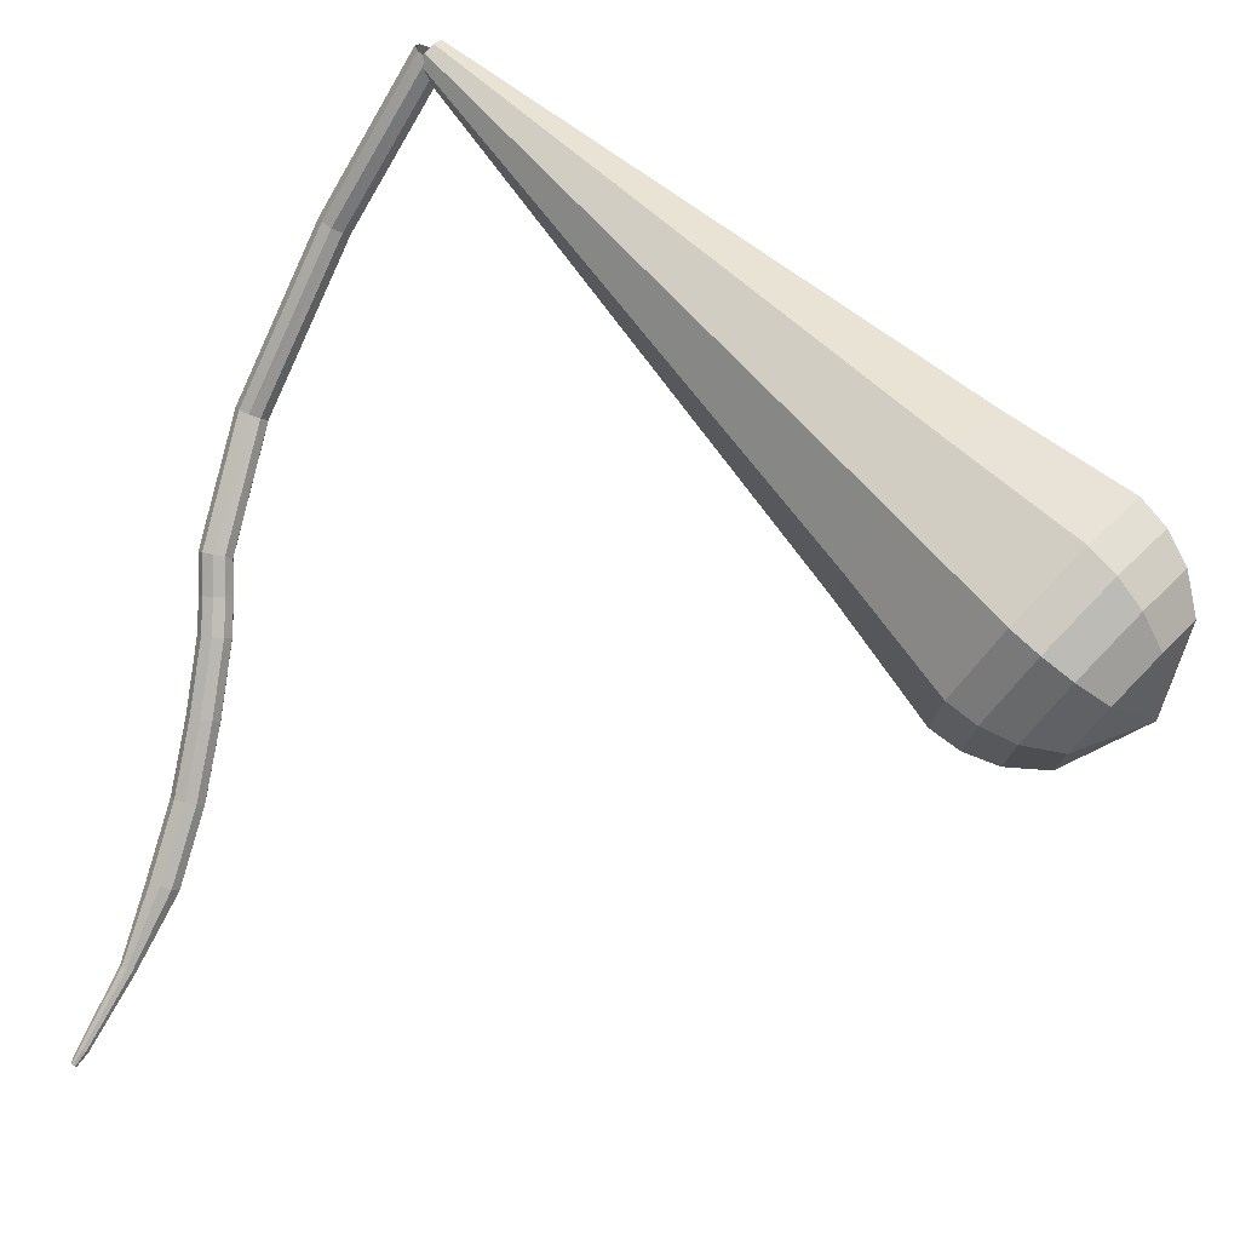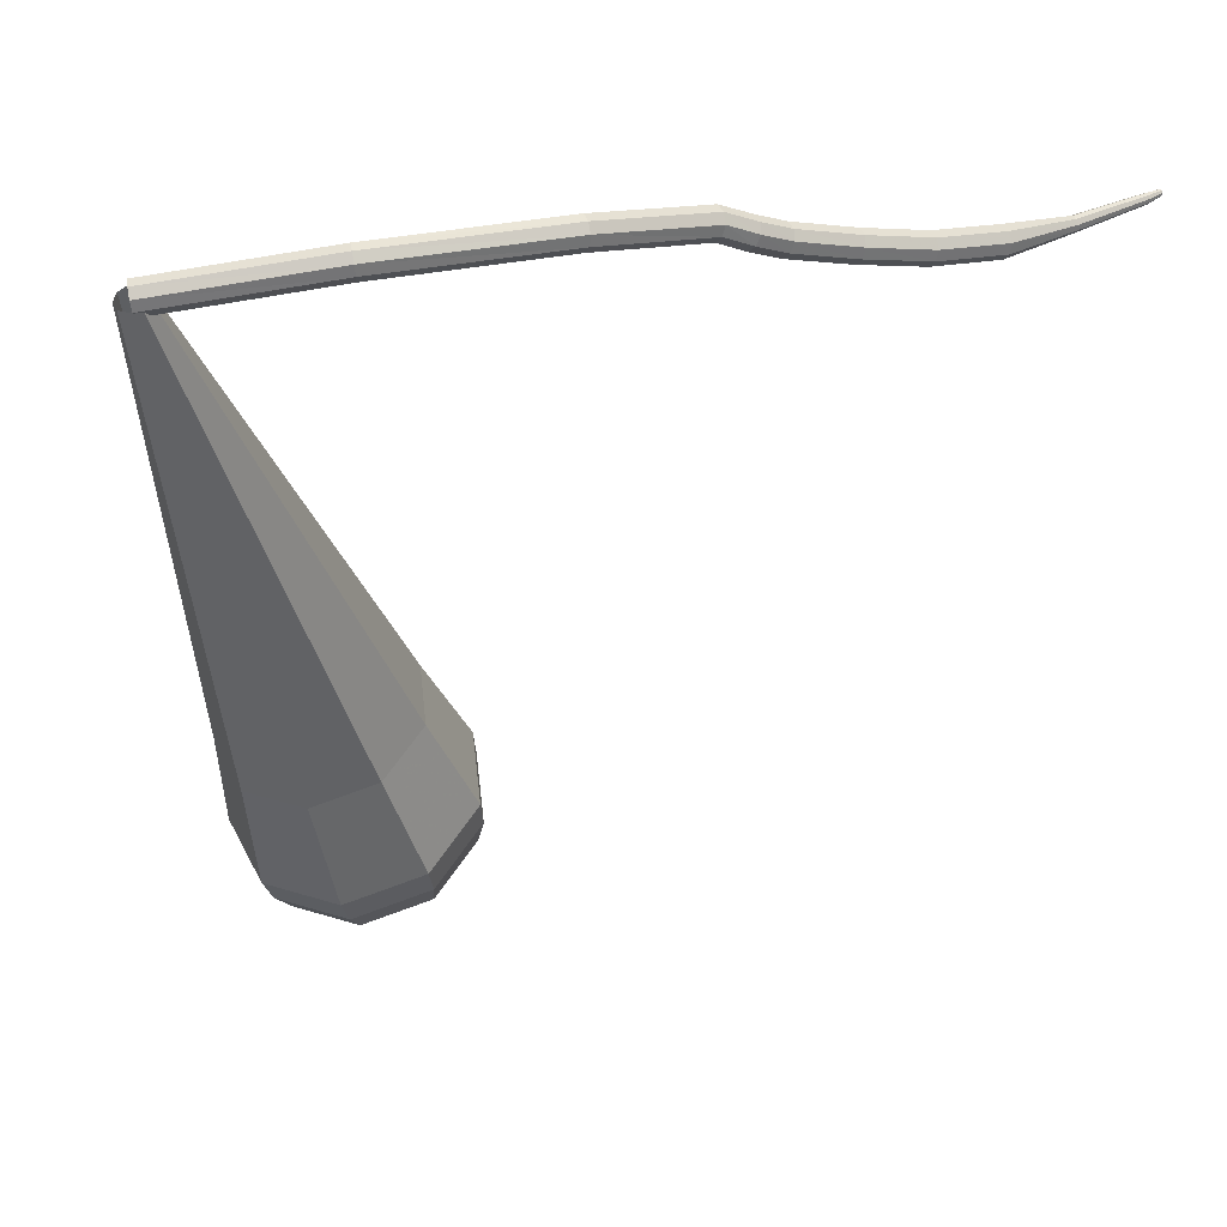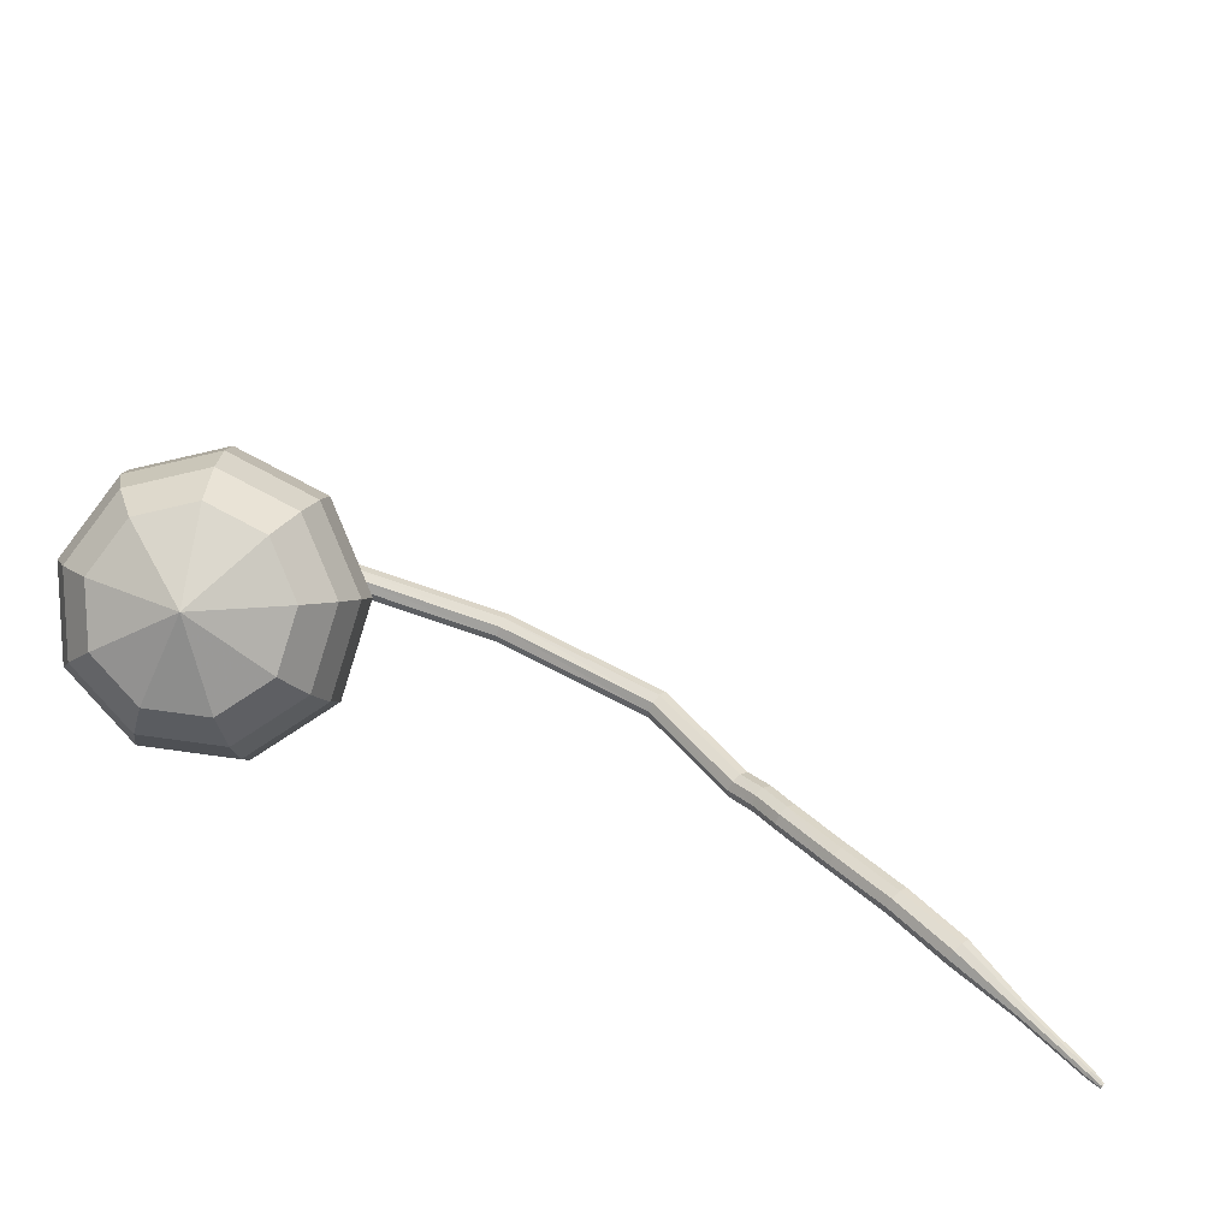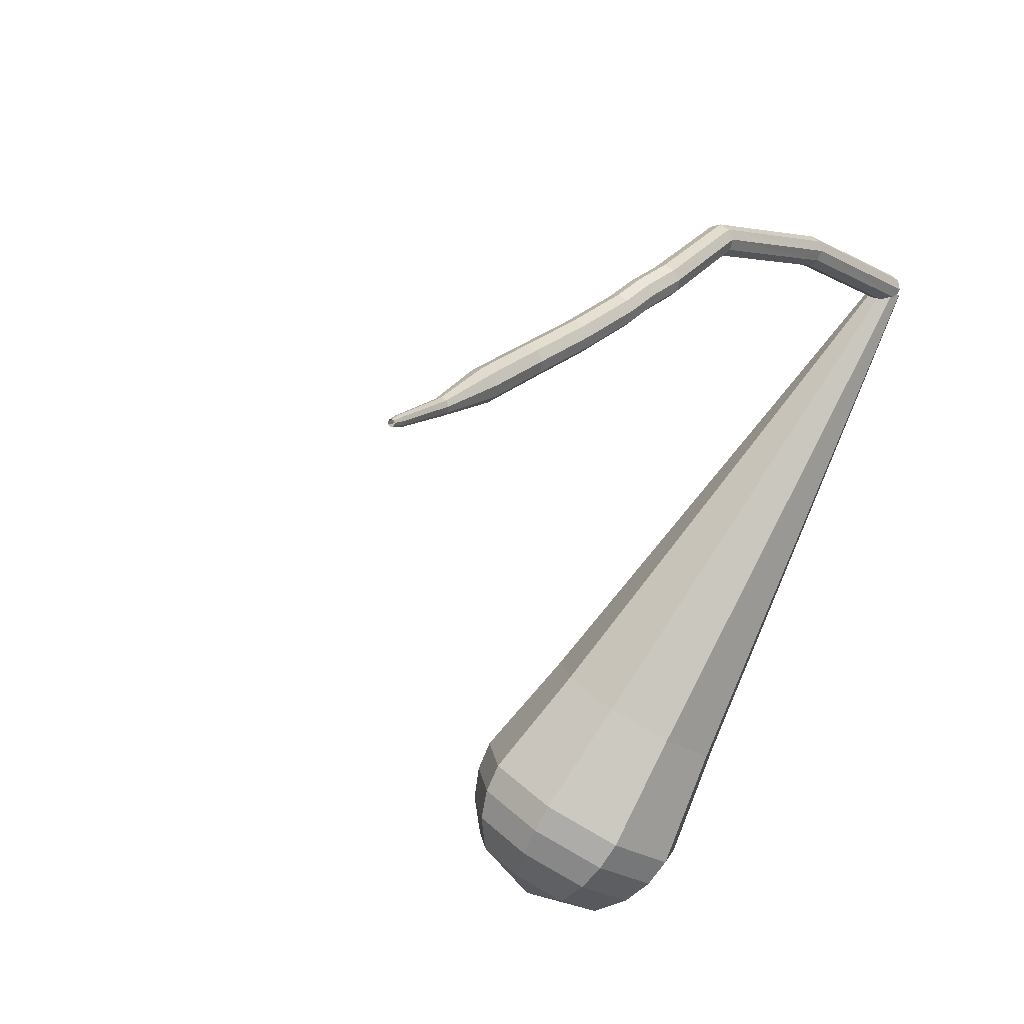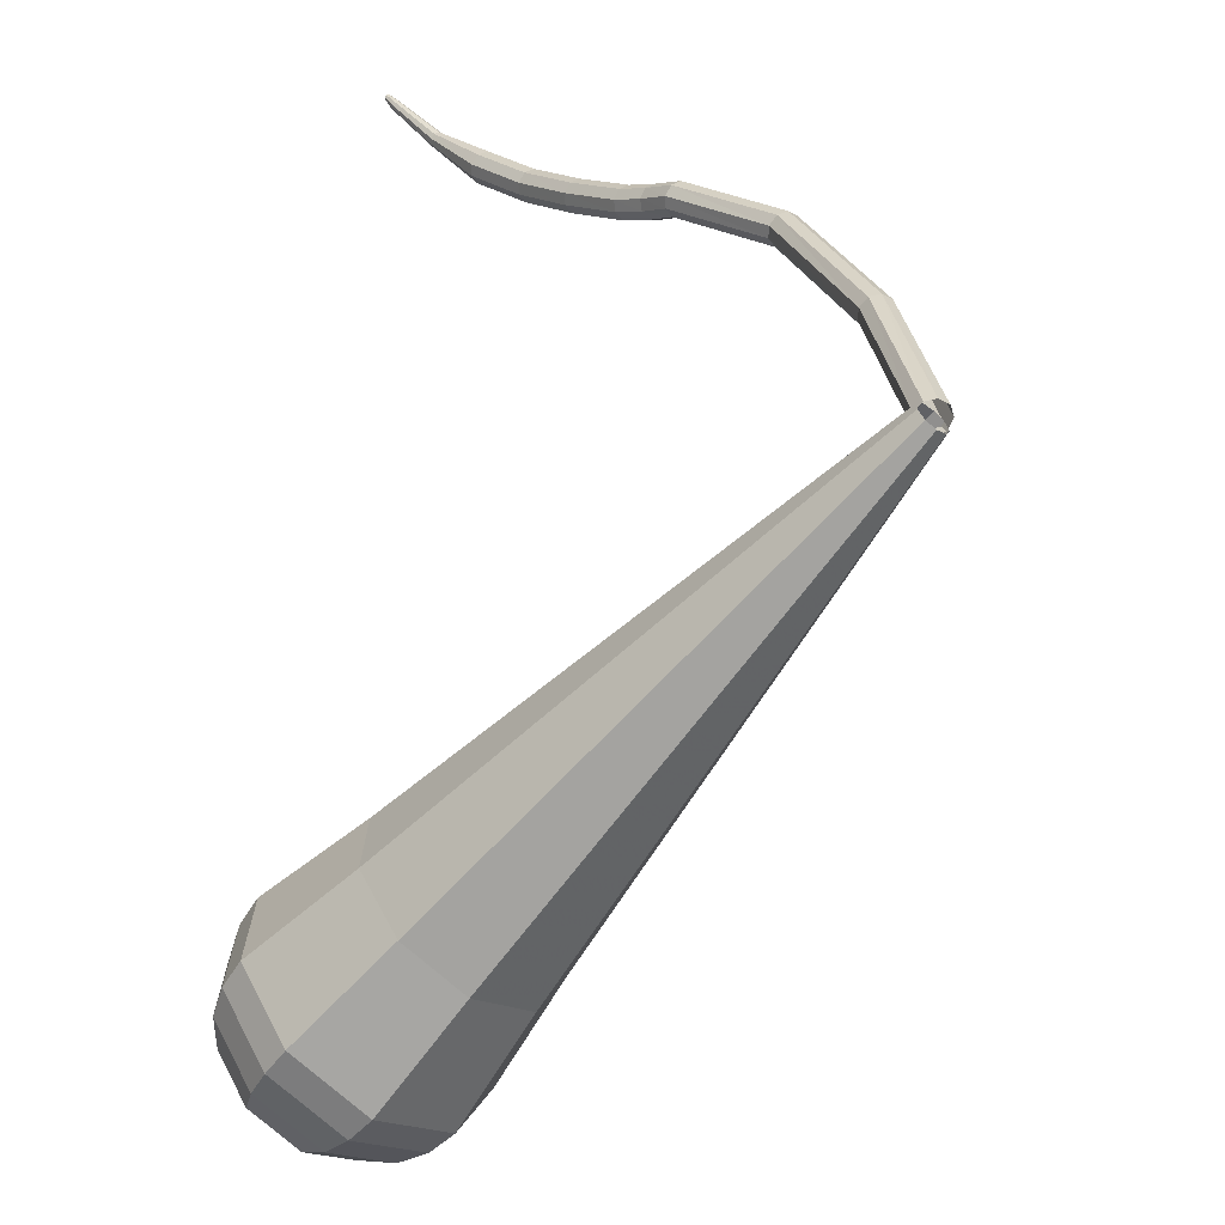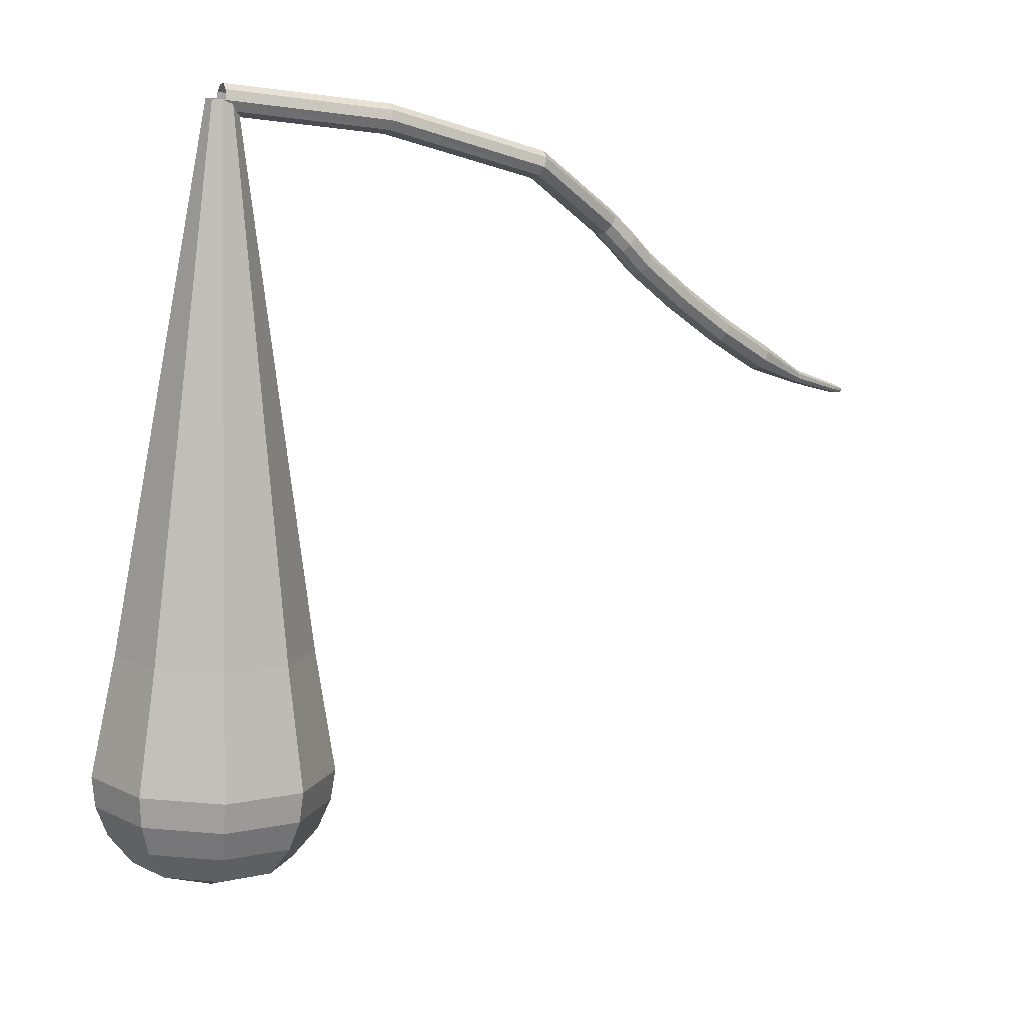
<metadata>
{"format":"obj","ext":"obj","renderer":"f3d","projection":"perspective","resolution":1024,"background":"white","views":[{"elev":-38.9,"azim":67.3,"up":"+Y"},{"elev":13.6,"azim":-163.1,"up":"+Z"},{"elev":-36.5,"azim":-175.8,"up":"+Y"},{"elev":-35.9,"azim":-40.2,"up":"+Y"},{"elev":22.8,"azim":100.5,"up":"+Z"},{"elev":-28.5,"azim":176.7,"up":"+Z"}]}
</metadata>
<code>
g tube1
v 159.7 154.2 95.42
v 159.7 153.9 94.78
v 159.8 153.3 94.44
v 160.1 152.7 94.56
v 160.3 152.3 95.08
v 160.4 152.4 95.76
v 160.3 152.8 96.27
v 160.1 153.4 96.39
v 159.9 154 96.05
v 159.7 154.2 95.42
v 149.4 150.6 97.12
v 149.4 150.3 96.48
v 149.6 149.8 96.14
v 149.9 149.2 96.26
v 150.2 148.8 96.78
v 150.2 148.8 97.46
v 150.1 149.3 97.98
v 149.8 149.9 98.09
v 149.6 150.4 97.75
v 149.4 150.6 97.12
v 139.2 144.7 98.28
v 139.3 144.5 97.64
v 139.6 144 97.3
v 140.1 143.5 97.42
v 140.4 143.1 97.94
v 140.4 143.2 98.62
v 140.2 143.5 99.15
v 139.7 144.1 99.26
v 139.4 144.5 98.92
v 139.2 144.7 98.28
v 134 138.2 98.3
v 134.2 138.1 97.66
v 134.7 137.7 97.31
v 135.2 137.3 97.43
v 135.5 137 97.96
v 135.5 136.9 98.64
v 135.1 137.2 99.16
v 134.6 137.6 99.28
v 134.1 138 98.94
v 134 138.2 98.3
v 132.5 136.6 97.68
v 132.8 136.6 97.06
v 133.3 136.3 96.73
v 133.8 135.8 96.84
v 134 135.4 97.35
v 133.9 135.3 98.02
v 133.5 135.5 98.52
v 133 135.9 98.64
v 132.6 136.4 98.31
v 132.5 136.6 97.68
v 131.1 134.9 97.2
v 131.4 134.9 96.57
v 131.8 134.5 96.23
v 132.3 134 96.34
v 132.6 133.7 96.86
v 132.5 133.6 97.54
v 132.2 133.8 98.06
v 131.6 134.3 98.17
v 131.2 134.7 97.84
v 131.1 134.9 97.2
v 128 131.6 96.64
v 128.3 131.5 96
v 128.7 131.1 95.66
v 129.2 130.6 95.77
v 129.5 130.3 96.29
v 129.4 130.2 96.98
v 129.1 130.5 97.5
v 128.6 130.9 97.61
v 128.2 131.4 97.27
v 128 131.6 96.64
v 124.8 128.2 96.26
v 124.9 128.1 95.62
v 125.4 127.7 95.28
v 125.9 127.2 95.4
v 126.2 126.9 95.92
v 126.2 126.9 96.6
v 125.8 127.2 97.13
v 125.3 127.6 97.25
v 124.9 128.1 96.9
v 124.8 128.2 96.26
v 121.4 124.7 96.37
v 121.5 124.5 95.73
v 122 124.1 95.39
v 122.5 123.6 95.5
v 122.8 123.3 96.03
v 122.9 123.4 96.71
v 122.6 123.7 97.23
v 122.1 124.2 97.35
v 121.6 124.6 97.01
v 121.4 124.7 96.37
v 118.4 120.7 97.07
v 118.4 120.5 96.75
v 118.6 120.3 96.58
v 118.8 120.1 96.64
v 119 120 96.9
v 119.1 120 97.24
v 119 120.2 97.49
v 118.7 120.4 97.55
v 118.5 120.6 97.38
v 118.4 120.7 97.07
v 114.9 117.1 98.27
v 114.9 117 98.06
v 115 116.8 97.95
v 115.2 116.6 97.99
v 115.3 116.6 98.16
v 115.4 116.6 98.38
v 115.3 116.7 98.55
v 115.2 116.9 98.59
v 115 117 98.48
v 114.9 117.1 98.27
v 114.3 116.3 98.56
v 114.3 116.2 98.44
v 114.4 116.1 98.37
v 114.5 116 98.4
v 114.6 116 98.5
v 114.6 116 98.63
v 114.5 116.1 98.73
v 114.5 116.2 98.75
v 114.4 116.3 98.68
v 114.3 116.3 98.56
f 1 2 12
f 12 11 1
f 2 3 13
f 13 12 2
f 3 4 14
f 14 13 3
f 4 5 15
f 15 14 4
f 5 6 16
f 16 15 5
f 6 7 17
f 17 16 6
f 7 8 18
f 18 17 7
f 8 9 19
f 19 18 8
f 9 10 20
f 20 19 9
f 11 12 22
f 22 21 11
f 12 13 23
f 23 22 12
f 13 14 24
f 24 23 13
f 14 15 25
f 25 24 14
f 15 16 26
f 26 25 15
f 16 17 27
f 27 26 16
f 17 18 28
f 28 27 17
f 18 19 29
f 29 28 18
f 19 20 30
f 30 29 19
f 21 22 32
f 32 31 21
f 22 23 33
f 33 32 22
f 23 24 34
f 34 33 23
f 24 25 35
f 35 34 24
f 25 26 36
f 36 35 25
f 26 27 37
f 37 36 26
f 27 28 38
f 38 37 27
f 28 29 39
f 39 38 28
f 29 30 40
f 40 39 29
f 31 32 42
f 42 41 31
f 32 33 43
f 43 42 32
f 33 34 44
f 44 43 33
f 34 35 45
f 45 44 34
f 35 36 46
f 46 45 35
f 36 37 47
f 47 46 36
f 37 38 48
f 48 47 37
f 38 39 49
f 49 48 38
f 39 40 50
f 50 49 39
f 41 42 52
f 52 51 41
f 42 43 53
f 53 52 42
f 43 44 54
f 54 53 43
f 44 45 55
f 55 54 44
f 45 46 56
f 56 55 45
f 46 47 57
f 57 56 46
f 47 48 58
f 58 57 47
f 48 49 59
f 59 58 48
f 49 50 60
f 60 59 49
f 51 52 62
f 62 61 51
f 52 53 63
f 63 62 52
f 53 54 64
f 64 63 53
f 54 55 65
f 65 64 54
f 55 56 66
f 66 65 55
f 56 57 67
f 67 66 56
f 57 58 68
f 68 67 57
f 58 59 69
f 69 68 58
f 59 60 70
f 70 69 59
f 61 62 72
f 72 71 61
f 62 63 73
f 73 72 62
f 63 64 74
f 74 73 63
f 64 65 75
f 75 74 64
f 65 66 76
f 76 75 65
f 66 67 77
f 77 76 66
f 67 68 78
f 78 77 67
f 68 69 79
f 79 78 68
f 69 70 80
f 80 79 69
f 71 72 82
f 82 81 71
f 72 73 83
f 83 82 72
f 73 74 84
f 84 83 73
f 74 75 85
f 85 84 74
f 75 76 86
f 86 85 75
f 76 77 87
f 87 86 76
f 77 78 88
f 88 87 77
f 78 79 89
f 89 88 78
f 79 80 90
f 90 89 79
f 81 82 92
f 92 91 81
f 82 83 93
f 93 92 82
f 83 84 94
f 94 93 83
f 84 85 95
f 95 94 84
f 85 86 96
f 96 95 85
f 86 87 97
f 97 96 86
f 87 88 98
f 98 97 87
f 88 89 99
f 99 98 88
f 89 90 100
f 100 99 89
f 91 92 102
f 102 101 91
f 92 93 103
f 103 102 92
f 93 94 104
f 104 103 93
f 94 95 105
f 105 104 94
f 95 96 106
f 106 105 95
f 96 97 107
f 107 106 96
f 97 98 108
f 108 107 97
f 98 99 109
f 109 108 98
f 99 100 110
f 110 109 99
f 101 102 112
f 112 111 101
f 102 103 113
f 113 112 102
f 103 104 114
f 114 113 103
f 104 105 115
f 115 114 104
f 105 106 116
f 116 115 105
f 106 107 117
f 117 116 106
f 107 108 118
f 118 117 107
f 108 109 119
f 119 118 108
f 109 110 120
f 120 119 109
v 159 153.2 95.42
v 159.3 153.7 95.01
v 159.9 154 94.8
v 160.5 153.9 94.87
v 161 153.5 95.2
v 161 153 95.63
v 160.5 152.6 95.96
v 159.9 152.5 96.04
v 159.3 152.7 95.82
v 159 153.2 95.42
v 153.5 131.1 68.2
v 155 134.3 65.56
v 158.9 136 64.15
v 163.3 135.4 64.64
v 166.1 132.8 66.79
v 166.1 129.3 69.61
v 163.3 126.7 71.77
v 158.9 126.1 72.25
v 155 127.8 70.85
v 153.5 131.1 68.2
v 153.1 129.8 66.65
v 154.7 133.2 63.85
v 158.8 135 62.37
v 163.5 134.4 62.88
v 166.5 131.6 65.16
v 166.5 128 68.14
v 163.4 125.2 70.42
v 158.8 124.5 70.94
v 154.7 126.4 69.45
v 153.1 129.8 66.65
v 152.7 128.5 65.1
v 154.4 132.2 62.15
v 158.8 134.1 60.59
v 163.6 133.4 61.13
v 166.8 130.4 63.53
v 166.8 126.6 66.67
v 163.6 123.6 69.07
v 158.7 123 69.62
v 154.4 124.9 68.05
v 152.7 128.5 65.1
v 152.4 127.3 63.55
v 154.2 131.1 60.45
v 158.7 133.1 58.8
v 163.8 132.4 59.38
v 167.2 129.3 61.9
v 167.2 125.2 65.2
v 163.8 122.1 67.72
v 158.7 121.4 68.3
v 154.2 123.5 66.65
v 152.4 127.3 63.55
v 152 126 62
v 153.9 130 58.75
v 158.6 132.1 57.02
v 164 131.4 57.62
v 167.5 128.1 60.27
v 167.5 123.9 63.73
v 164 120.6 66.38
v 158.6 119.9 66.98
v 153.9 122 65.25
v 152 126 62
v 152.3 124.7 60.45
v 154.1 128.6 57.3
v 158.7 130.7 55.63
v 163.9 129.9 56.21
v 167.3 126.8 58.78
v 167.3 122.7 62.12
v 163.9 119.5 64.69
v 158.6 118.8 65.27
v 154.1 120.9 63.6
v 152.3 124.7 60.45
v 153.1 123.5 58.9
v 154.7 126.9 56.09
v 158.8 128.8 54.59
v 163.5 128.1 55.11
v 166.5 125.3 57.4
v 166.5 121.6 60.4
v 163.5 118.8 62.69
v 158.8 118.2 63.21
v 154.7 120 61.71
v 153.1 123.5 58.9
v 154.7 122.2 57.35
v 155.9 124.9 55.2
v 159.1 126.3 54.06
v 162.6 125.8 54.45
v 165 123.6 56.21
v 165 120.8 58.49
v 162.6 118.7 60.24
v 159.1 118.2 60.64
v 155.9 119.6 59.5
v 154.7 122.2 57.35
v 160 120.9 55.8
v 160 120.9 55.8
v 160 120.9 55.8
v 160 120.9 55.8
v 160 120.9 55.8
v 160 120.9 55.8
v 160 120.9 55.8
v 160 120.9 55.8
v 160 120.9 55.8
v 160 120.9 55.8
f 121 122 132
f 132 131 121
f 122 123 133
f 133 132 122
f 123 124 134
f 134 133 123
f 124 125 135
f 135 134 124
f 125 126 136
f 136 135 125
f 126 127 137
f 137 136 126
f 127 128 138
f 138 137 127
f 128 129 139
f 139 138 128
f 129 130 140
f 140 139 129
f 131 132 142
f 142 141 131
f 132 133 143
f 143 142 132
f 133 134 144
f 144 143 133
f 134 135 145
f 145 144 134
f 135 136 146
f 146 145 135
f 136 137 147
f 147 146 136
f 137 138 148
f 148 147 137
f 138 139 149
f 149 148 138
f 139 140 150
f 150 149 139
f 141 142 152
f 152 151 141
f 142 143 153
f 153 152 142
f 143 144 154
f 154 153 143
f 144 145 155
f 155 154 144
f 145 146 156
f 156 155 145
f 146 147 157
f 157 156 146
f 147 148 158
f 158 157 147
f 148 149 159
f 159 158 148
f 149 150 160
f 160 159 149
f 151 152 162
f 162 161 151
f 152 153 163
f 163 162 152
f 153 154 164
f 164 163 153
f 154 155 165
f 165 164 154
f 155 156 166
f 166 165 155
f 156 157 167
f 167 166 156
f 157 158 168
f 168 167 157
f 158 159 169
f 169 168 158
f 159 160 170
f 170 169 159
f 161 162 172
f 172 171 161
f 162 163 173
f 173 172 162
f 163 164 174
f 174 173 163
f 164 165 175
f 175 174 164
f 165 166 176
f 176 175 165
f 166 167 177
f 177 176 166
f 167 168 178
f 178 177 167
f 168 169 179
f 179 178 168
f 169 170 180
f 180 179 169
f 171 172 182
f 182 181 171
f 172 173 183
f 183 182 172
f 173 174 184
f 184 183 173
f 174 175 185
f 185 184 174
f 175 176 186
f 186 185 175
f 176 177 187
f 187 186 176
f 177 178 188
f 188 187 177
f 178 179 189
f 189 188 178
f 179 180 190
f 190 189 179
f 181 182 192
f 192 191 181
f 182 183 193
f 193 192 182
f 183 184 194
f 194 193 183
f 184 185 195
f 195 194 184
f 185 186 196
f 196 195 185
f 186 187 197
f 197 196 186
f 187 188 198
f 198 197 187
f 188 189 199
f 199 198 188
f 189 190 200
f 200 199 189
f 191 192 202
f 202 201 191
f 192 193 203
f 203 202 192
f 193 194 204
f 204 203 193
f 194 195 205
f 205 204 194
f 195 196 206
f 206 205 195
f 196 197 207
f 207 206 196
f 197 198 208
f 208 207 197
f 198 199 209
f 209 208 198
f 199 200 210
f 210 209 199
f 201 202 212
f 212 211 201
f 202 203 213
f 213 212 202
f 203 204 214
f 214 213 203
f 204 205 215
f 215 214 204
f 205 206 216
f 216 215 205
f 206 207 217
f 217 216 206
f 207 208 218
f 218 217 207
f 208 209 219
f 219 218 208
f 209 210 220
f 220 219 209
g

</code>
